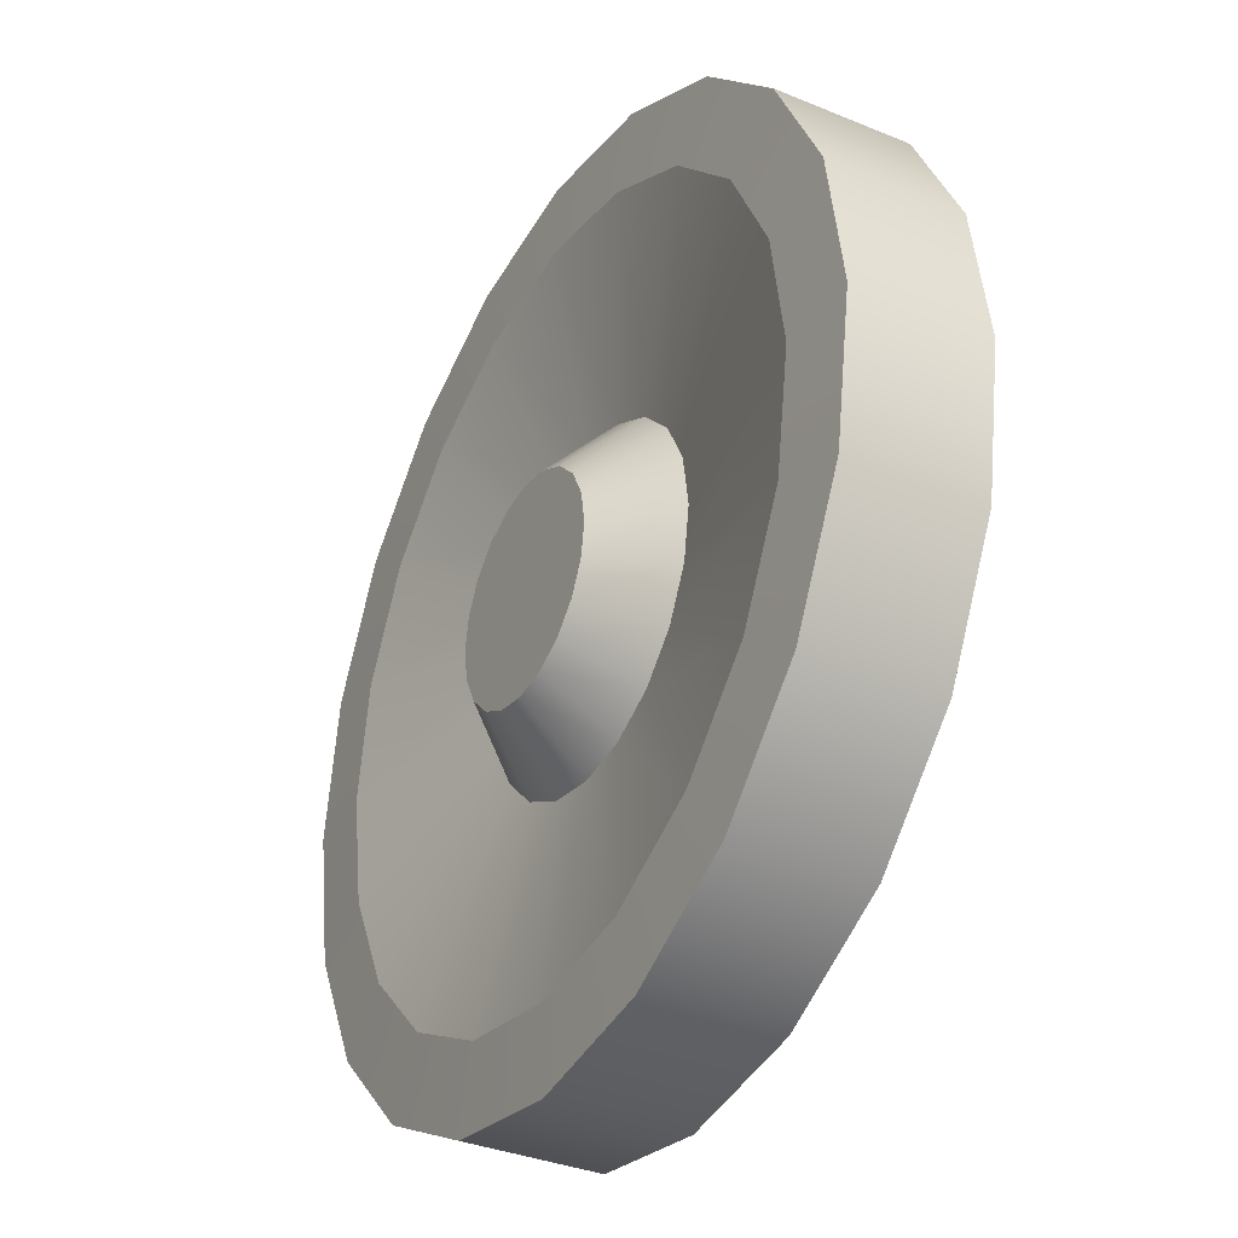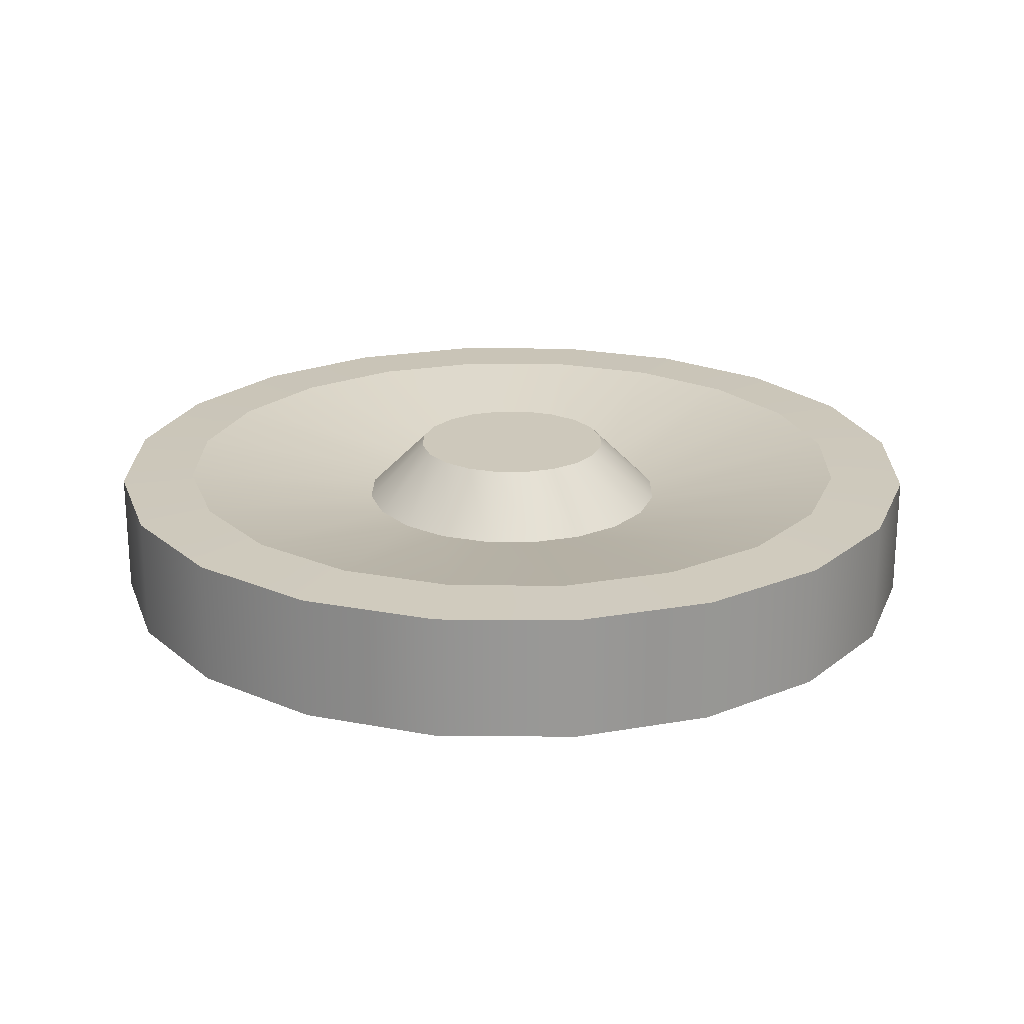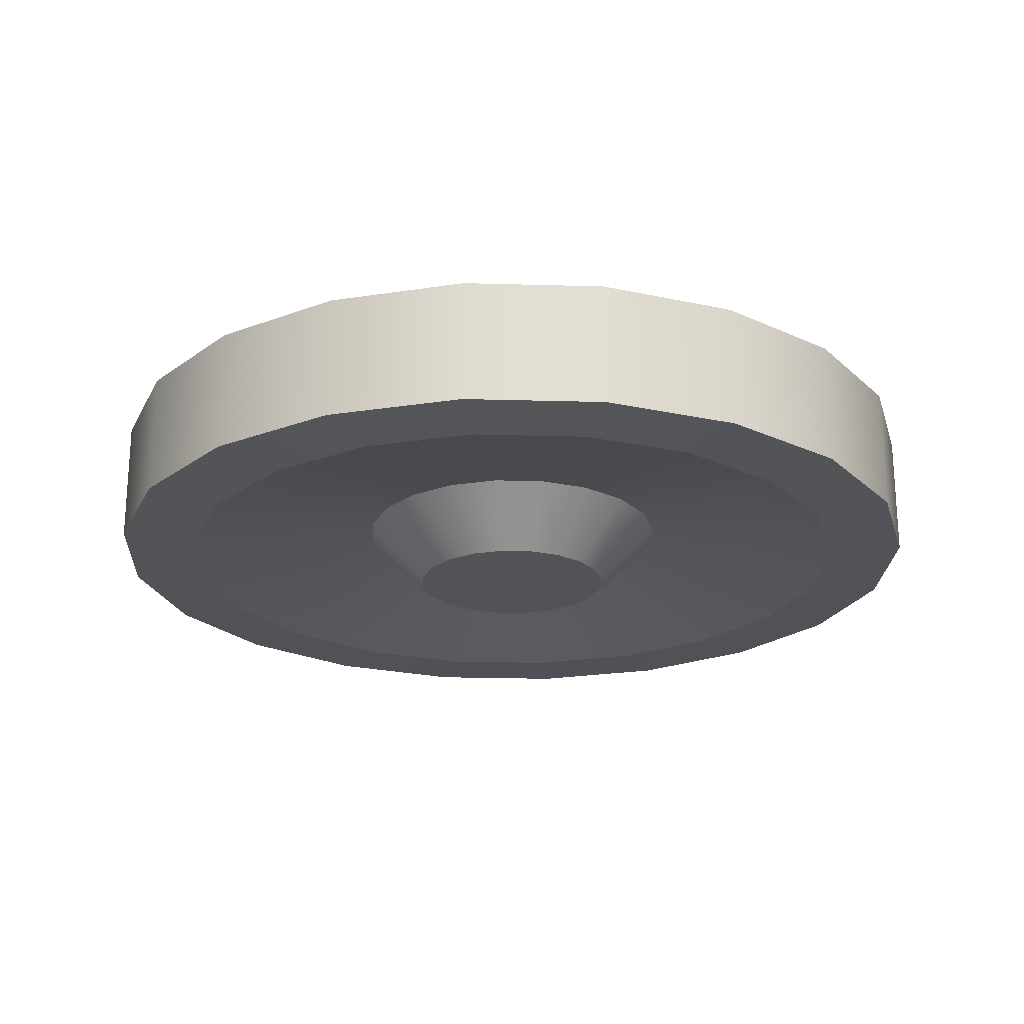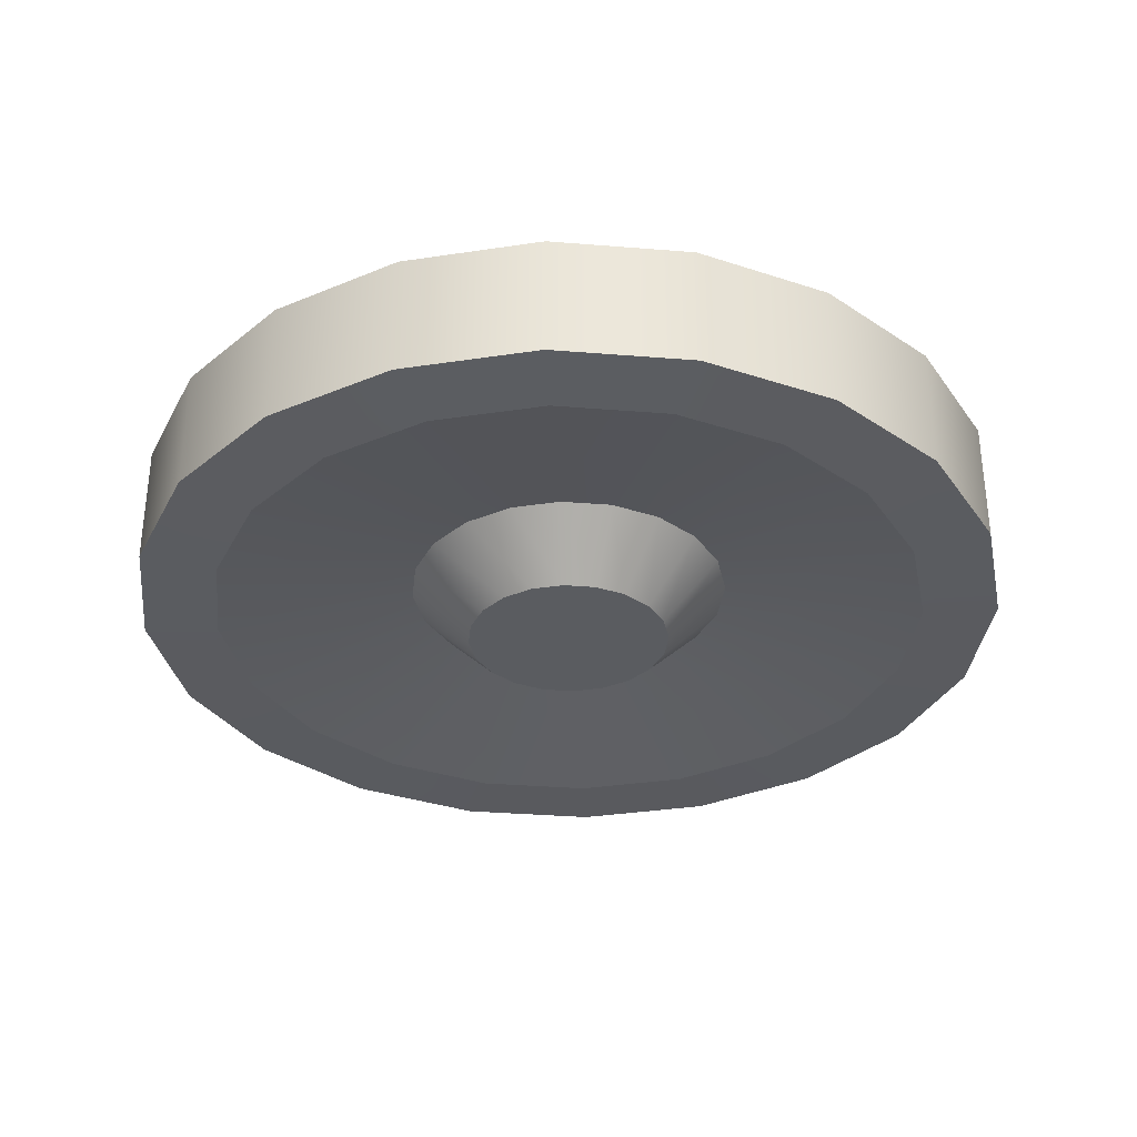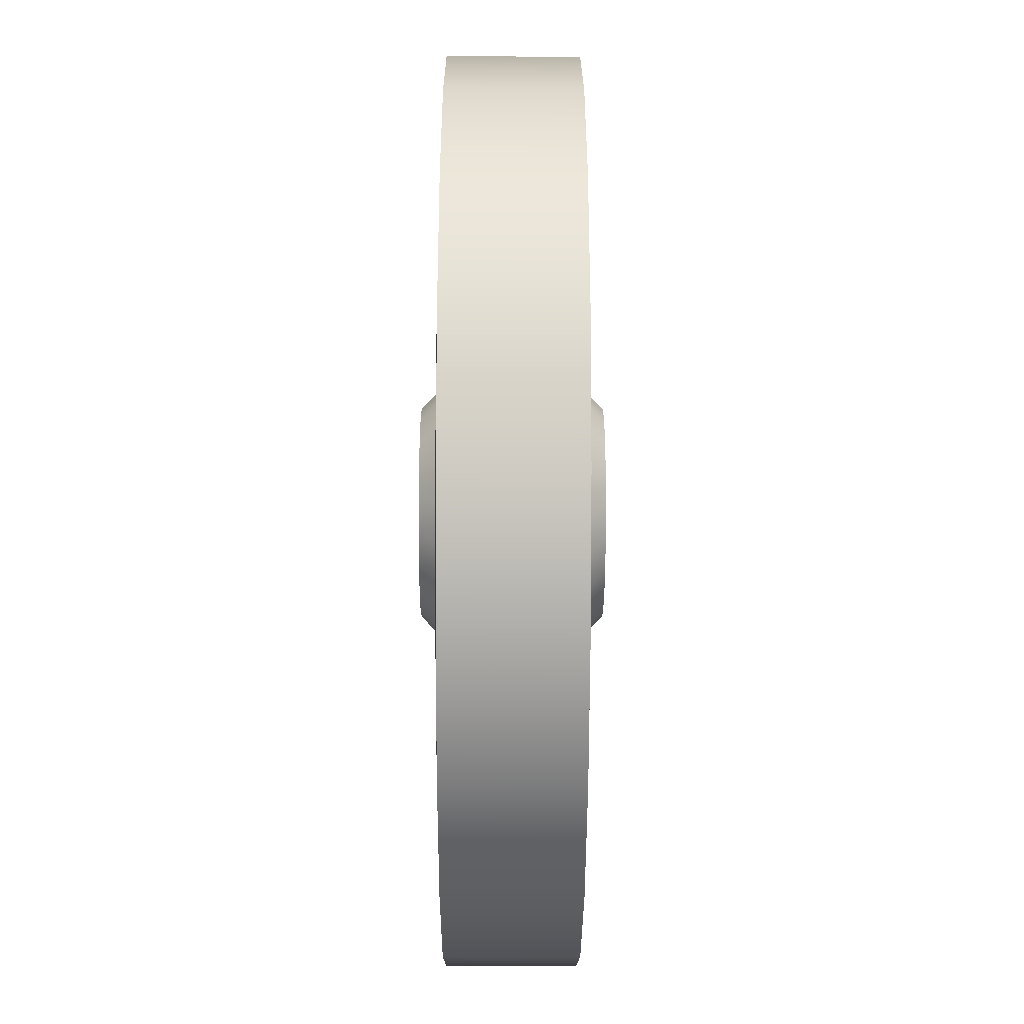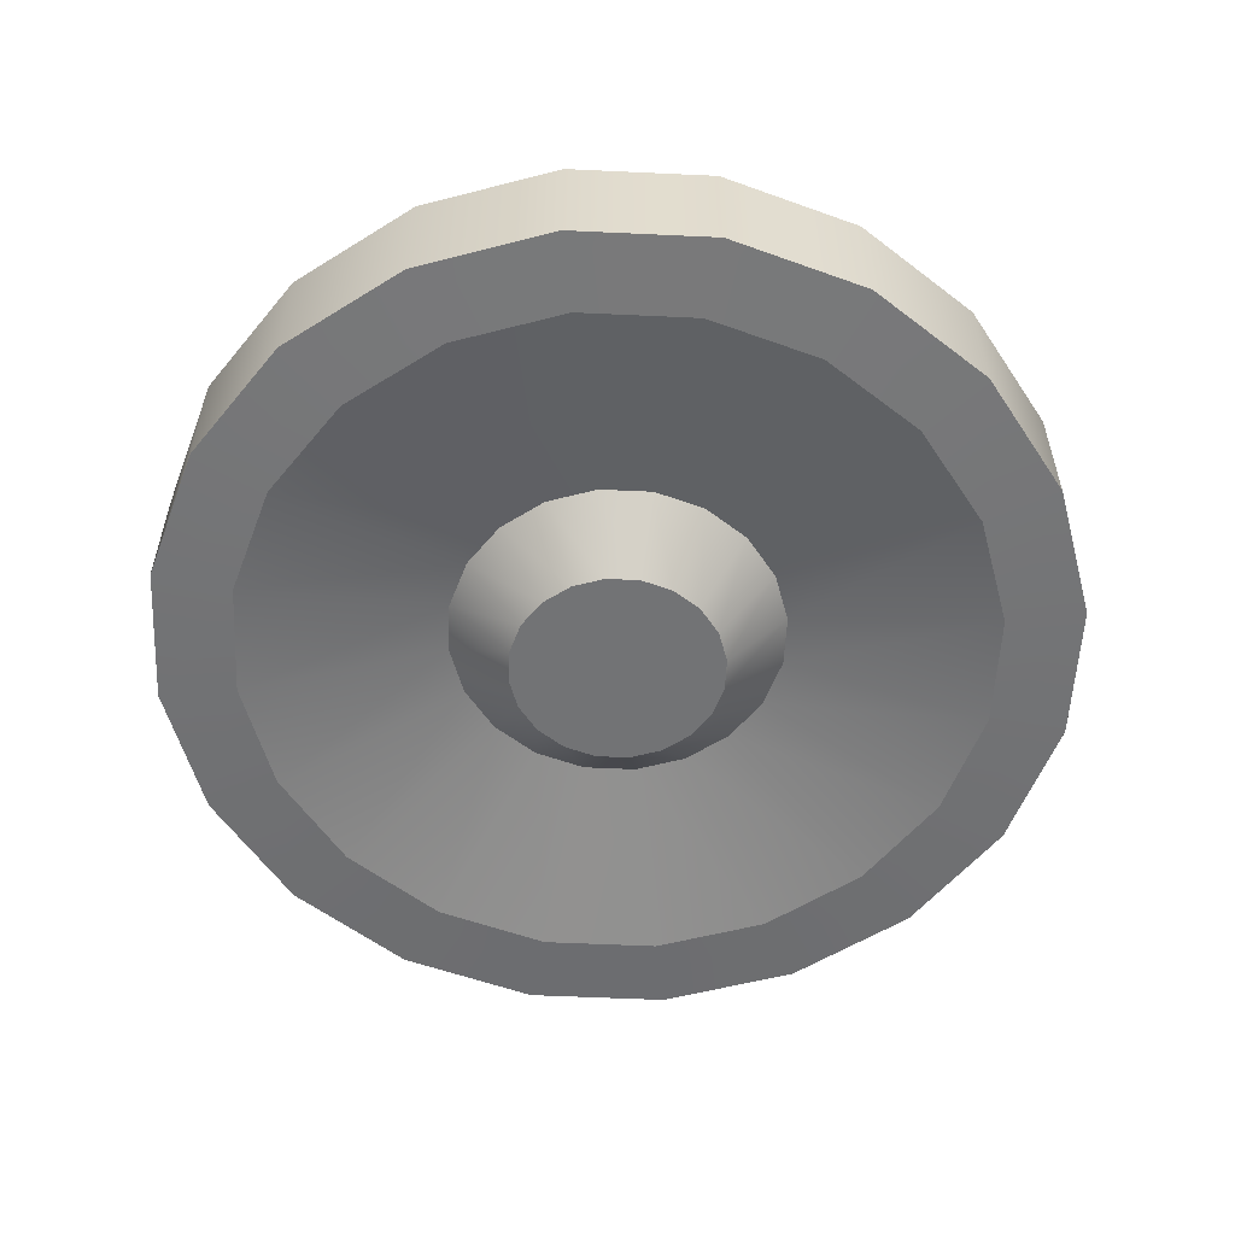
<metadata>
{"format":"obj","ext":"obj","renderer":"f3d","projection":"perspective","resolution":1024,"background":"white","views":[{"elev":-34.5,"azim":-119.1,"up":"+Z"},{"elev":21.8,"azim":63.7,"up":"+Y"},{"elev":-22.3,"azim":-11.8,"up":"+Y"},{"elev":-33.6,"azim":92.7,"up":"+Y"},{"elev":-40.7,"azim":89.8,"up":"+Z"},{"elev":-55.9,"azim":168.2,"up":"+Y"}]}
</metadata>
<code>
g default
v 0.06106 -0.009148 -0.01984
v 0.05194 -0.009148 -0.03774
v 0.03774 -0.009148 -0.05194
v 0.01984 -0.009148 -0.06106
v 0 -0.009148 -0.0642
v -0.01984 -0.009148 -0.06106
v -0.03774 -0.009148 -0.05194
v -0.05194 -0.009148 -0.03774
v -0.06106 -0.009148 -0.01984
v -0.0642 -0.009148 0
v -0.06106 -0.009148 0.01984
v -0.05194 -0.009148 0.03774
v -0.03774 -0.009148 0.05194
v -0.01984 -0.009148 0.06106
v 0 -0.009148 0.0642
v 0.01984 -0.009148 0.06106
v 0.03774 -0.009148 0.05194
v 0.05194 -0.009148 0.03774
v 0.06106 -0.009148 0.01984
v 0.0642 -0.009148 0
v 0.06106 0.009148 -0.01984
v 0.05194 0.009148 -0.03774
v 0.03774 0.009148 -0.05194
v 0.01984 0.009148 -0.06106
v 0 0.009148 -0.0642
v -0.01984 0.009148 -0.06106
v -0.03774 0.009148 -0.05194
v -0.05194 0.009148 -0.03774
v -0.06106 0.009148 -0.01984
v -0.0642 0.009148 0
v -0.06106 0.009148 0.01984
v -0.05194 0.009148 0.03774
v -0.03774 0.009148 0.05194
v -0.01984 0.009148 0.06106
v 0 0.009148 0.0642
v 0.01984 0.009148 0.06106
v 0.03774 0.009148 0.05194
v 0.05194 0.009148 0.03774
v 0.06106 0.009148 0.01984
v 0.0642 0.009148 0
v 0.05302 -0.009518 0
v 0.05043 -0.009518 -0.01639
v 0.05043 -0.009518 0.01639
v 0.0429 -0.009518 0.03117
v 0.03117 -0.009518 0.0429
v 0.01639 -0.009518 0.05043
v 0 -0.009518 0.05302
v -0.01639 -0.009518 0.05043
v -0.03117 -0.009518 0.0429
v -0.0429 -0.009518 0.03117
v -0.05043 -0.009518 0.01639
v -0.05302 -0.009518 0
v -0.05043 -0.009518 -0.01639
v -0.0429 -0.009518 -0.03117
v -0.03117 -0.009518 -0.0429
v -0.01639 -0.009518 -0.05043
v 0 -0.009518 -0.05302
v 0.01639 -0.009518 -0.05043
v 0.03117 -0.009518 -0.0429
v 0.0429 -0.009518 -0.03117
v 0.05043 0.009518 -0.01639
v 0.0429 0.009518 -0.03117
v 0.03117 0.009518 -0.0429
v 0.01639 0.009518 -0.05043
v 0 0.009518 -0.05302
v -0.01639 0.009518 -0.05043
v -0.03117 0.009518 -0.0429
v -0.0429 0.009518 -0.03117
v -0.05043 0.009518 -0.01639
v -0.05302 0.009518 0
v -0.05043 0.009518 0.01639
v -0.0429 0.009518 0.03117
v -0.03117 0.009518 0.0429
v -0.01639 0.009518 0.05043
v 0 0.009518 0.05302
v 0.01639 0.009518 0.05043
v 0.03117 0.009518 0.0429
v 0.0429 0.009518 0.03117
v 0.05043 0.009518 0.01639
v 0.05302 0.009518 0
v 0.02371 -0.004257 0
v 0.02255 -0.004257 -0.007328
v 0.02255 -0.004257 0.007328
v 0.01919 -0.004257 0.01394
v 0.01394 -0.004257 0.01919
v 0.007328 -0.004257 0.02255
v 0 -0.004257 0.02371
v -0.007328 -0.004257 0.02255
v -0.01394 -0.004257 0.01919
v -0.01919 -0.004257 0.01394
v -0.02255 -0.004257 0.007328
v -0.02371 -0.004257 0
v -0.02255 -0.004257 -0.007328
v -0.01919 -0.004257 -0.01394
v -0.01394 -0.004257 -0.01919
v -0.007328 -0.004257 -0.02255
v 0 -0.004257 -0.02371
v 0.007328 -0.004257 -0.02255
v 0.01394 -0.004257 -0.01919
v 0.01919 -0.004257 -0.01394
v 0.02255 0.004257 -0.007328
v 0.01919 0.004257 -0.01394
v 0.01394 0.004257 -0.01919
v 0.007328 0.004257 -0.02255
v 0 0.004257 -0.02371
v -0.007328 0.004257 -0.02255
v -0.01394 0.004257 -0.01919
v -0.01919 0.004257 -0.01394
v -0.02255 0.004257 -0.007328
v -0.02371 0.004257 0
v -0.02255 0.004257 0.007328
v -0.01919 0.004257 0.01394
v -0.01394 0.004257 0.01919
v -0.007328 0.004257 0.02255
v 0 0.004257 0.02371
v 0.007328 0.004257 0.02255
v 0.01394 0.004257 0.01919
v 0.01919 0.004257 0.01394
v 0.02255 0.004257 0.007328
v 0.02371 0.004257 0
v 0.01499 -0.01285 0
v 0.01426 -0.01285 -0.004633
v 0.01426 -0.01285 0.004633
v 0.01213 -0.01285 0.008813
v 0.008813 -0.01285 0.01213
v 0.004633 -0.01285 0.01426
v 0 -0.01285 0.01499
v -0.004633 -0.01285 0.01426
v -0.008813 -0.01285 0.01213
v -0.01213 -0.01285 0.008813
v -0.01426 -0.01285 0.004633
v -0.01499 -0.01285 0
v -0.01426 -0.01285 -0.004633
v -0.01213 -0.01285 -0.008813
v -0.008813 -0.01285 -0.01213
v -0.004633 -0.01285 -0.01426
v 0 -0.01285 -0.01499
v 0.004633 -0.01285 -0.01426
v 0.008813 -0.01285 -0.01213
v 0.01213 -0.01285 -0.008813
v 0.01426 0.01285 -0.004633
v 0.01213 0.01285 -0.008813
v 0.008813 0.01285 -0.01213
v 0.004633 0.01285 -0.01426
v 0 0.01285 -0.01499
v -0.004633 0.01285 -0.01426
v -0.008813 0.01285 -0.01213
v -0.01213 0.01285 -0.008813
v -0.01426 0.01285 -0.004633
v -0.01499 0.01285 0
v -0.01426 0.01285 0.004633
v -0.01213 0.01285 0.008813
v -0.008813 0.01285 0.01213
v -0.004633 0.01285 0.01426
v 0 0.01285 0.01499
v 0.004633 0.01285 0.01426
v 0.008813 0.01285 0.01213
v 0.01213 0.01285 0.008813
v 0.01426 0.01285 0.004633
v 0.01499 0.01285 0
g link_wheel whole_robot
f 1 2 21
f 21 2 22
f 2 3 22
f 22 3 23
f 3 4 23
f 23 4 24
f 4 5 24
f 24 5 25
f 5 6 25
f 25 6 26
f 6 7 26
f 26 7 27
f 7 8 27
f 27 8 28
f 8 9 28
f 28 9 29
f 9 10 29
f 29 10 30
f 10 11 30
f 30 11 31
f 11 12 31
f 31 12 32
f 12 13 32
f 32 13 33
f 13 14 33
f 33 14 34
f 14 15 34
f 34 15 35
f 15 16 35
f 35 16 36
f 16 17 36
f 36 17 37
f 17 18 37
f 37 18 38
f 18 19 38
f 38 19 39
f 19 20 39
f 39 20 40
f 20 1 40
f 40 1 21
f 122 121 140
f 121 123 140
f 123 124 140
f 124 125 140
f 125 126 140
f 126 127 140
f 127 128 140
f 128 129 140
f 129 130 140
f 130 131 140
f 131 132 140
f 132 133 140
f 133 134 140
f 134 135 140
f 135 136 140
f 136 137 140
f 137 138 140
f 138 139 140
f 141 142 160
f 142 143 160
f 143 144 160
f 144 145 160
f 145 146 160
f 146 147 160
f 147 148 160
f 148 149 160
f 160 149 159
f 149 150 159
f 150 151 159
f 151 152 159
f 152 153 159
f 153 154 159
f 154 155 159
f 155 156 159
f 156 157 159
f 157 158 159
f 1 20 42
f 42 20 41
f 20 19 41
f 41 19 43
f 19 18 43
f 43 18 44
f 18 17 44
f 44 17 45
f 17 16 45
f 45 16 46
f 16 15 46
f 46 15 47
f 15 14 47
f 47 14 48
f 14 13 48
f 48 13 49
f 13 12 49
f 49 12 50
f 12 11 50
f 50 11 51
f 11 10 51
f 51 10 52
f 10 9 52
f 52 9 53
f 9 8 53
f 53 8 54
f 8 7 54
f 54 7 55
f 7 6 55
f 55 6 56
f 6 5 56
f 56 5 57
f 5 4 57
f 57 4 58
f 4 3 58
f 58 3 59
f 3 2 59
f 59 2 60
f 2 1 60
f 60 1 42
f 21 22 61
f 61 22 62
f 22 23 62
f 62 23 63
f 23 24 63
f 63 24 64
f 24 25 64
f 64 25 65
f 25 26 65
f 65 26 66
f 26 27 66
f 66 27 67
f 27 28 67
f 67 28 68
f 28 29 68
f 68 29 69
f 29 30 69
f 69 30 70
f 30 31 70
f 70 31 71
f 31 32 71
f 71 32 72
f 32 33 72
f 72 33 73
f 33 34 73
f 73 34 74
f 34 35 74
f 74 35 75
f 35 36 75
f 75 36 76
f 36 37 76
f 76 37 77
f 37 38 77
f 77 38 78
f 38 39 78
f 78 39 79
f 39 40 79
f 79 40 80
f 40 21 80
f 80 21 61
f 42 41 82
f 82 41 81
f 41 43 81
f 81 43 83
f 43 44 83
f 83 44 84
f 44 45 84
f 84 45 85
f 45 46 85
f 85 46 86
f 46 47 86
f 86 47 87
f 47 48 87
f 87 48 88
f 48 49 88
f 88 49 89
f 49 50 89
f 89 50 90
f 50 51 90
f 90 51 91
f 51 52 91
f 91 52 92
f 52 53 92
f 92 53 93
f 53 54 93
f 93 54 94
f 54 55 94
f 94 55 95
f 55 56 95
f 95 56 96
f 56 57 96
f 96 57 97
f 57 58 97
f 97 58 98
f 58 59 98
f 98 59 99
f 59 60 99
f 99 60 100
f 60 42 100
f 100 42 82
f 61 62 101
f 101 62 102
f 62 63 102
f 102 63 103
f 63 64 103
f 103 64 104
f 64 65 104
f 104 65 105
f 65 66 105
f 105 66 106
f 66 67 106
f 106 67 107
f 67 68 107
f 107 68 108
f 68 69 108
f 108 69 109
f 69 70 109
f 109 70 110
f 70 71 110
f 110 71 111
f 71 72 111
f 111 72 112
f 72 73 112
f 112 73 113
f 73 74 113
f 113 74 114
f 74 75 114
f 114 75 115
f 75 76 115
f 115 76 116
f 76 77 116
f 116 77 117
f 77 78 117
f 117 78 118
f 78 79 118
f 118 79 119
f 79 80 119
f 119 80 120
f 80 61 120
f 120 61 101
f 82 81 122
f 122 81 121
f 81 83 121
f 121 83 123
f 83 84 123
f 123 84 124
f 84 85 124
f 124 85 125
f 85 86 125
f 125 86 126
f 86 87 126
f 126 87 127
f 87 88 127
f 127 88 128
f 88 89 128
f 128 89 129
f 89 90 129
f 129 90 130
f 90 91 130
f 130 91 131
f 91 92 131
f 131 92 132
f 92 93 132
f 132 93 133
f 93 94 133
f 133 94 134
f 94 95 134
f 134 95 135
f 95 96 135
f 135 96 136
f 96 97 136
f 136 97 137
f 97 98 137
f 137 98 138
f 98 99 138
f 138 99 139
f 99 100 139
f 139 100 140
f 100 82 140
f 140 82 122
f 101 102 141
f 141 102 142
f 102 103 142
f 142 103 143
f 103 104 143
f 143 104 144
f 104 105 144
f 144 105 145
f 105 106 145
f 145 106 146
f 106 107 146
f 146 107 147
f 107 108 147
f 147 108 148
f 108 109 148
f 148 109 149
f 109 110 149
f 149 110 150
f 110 111 150
f 150 111 151
f 111 112 151
f 151 112 152
f 112 113 152
f 152 113 153
f 113 114 153
f 153 114 154
f 114 115 154
f 154 115 155
f 115 116 155
f 155 116 156
f 116 117 156
f 156 117 157
f 117 118 157
f 157 118 158
f 118 119 158
f 158 119 159
f 119 120 159
f 159 120 160
f 120 101 160
f 160 101 141

</code>
